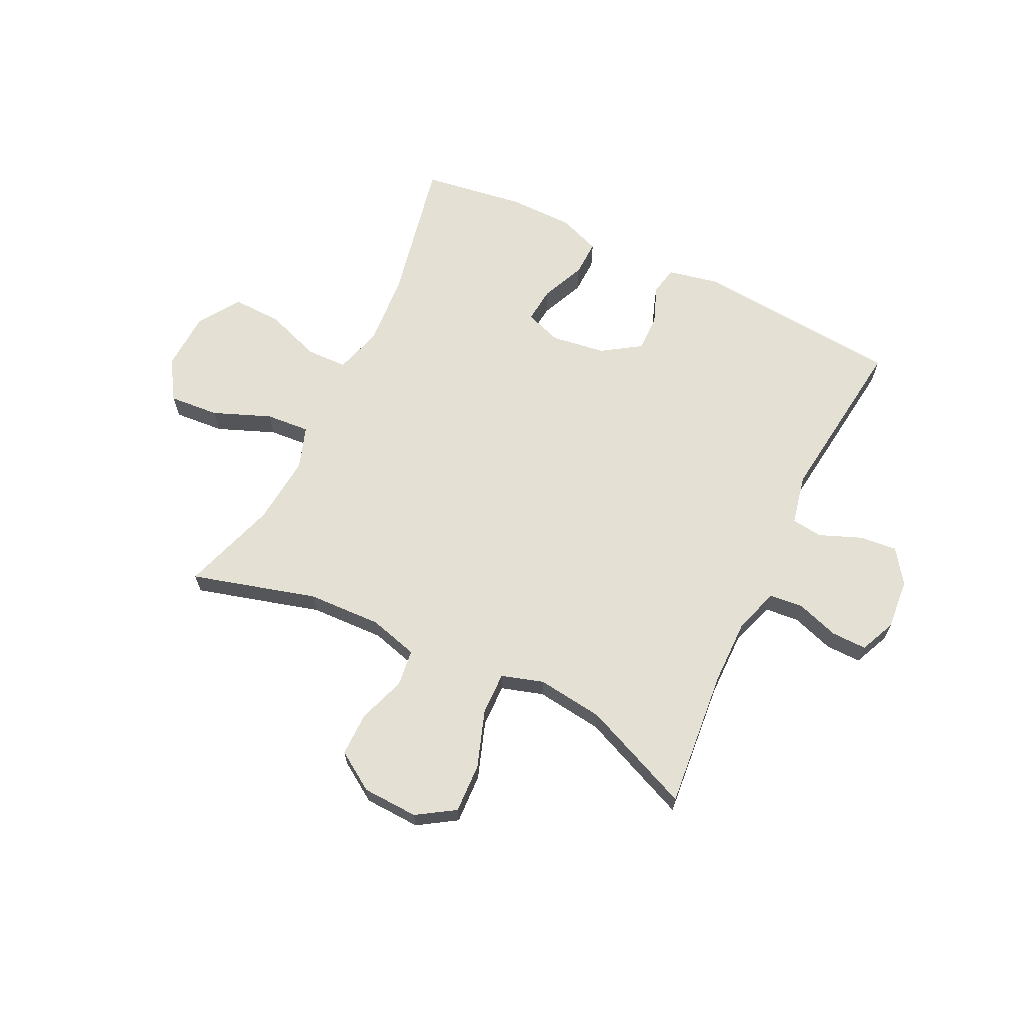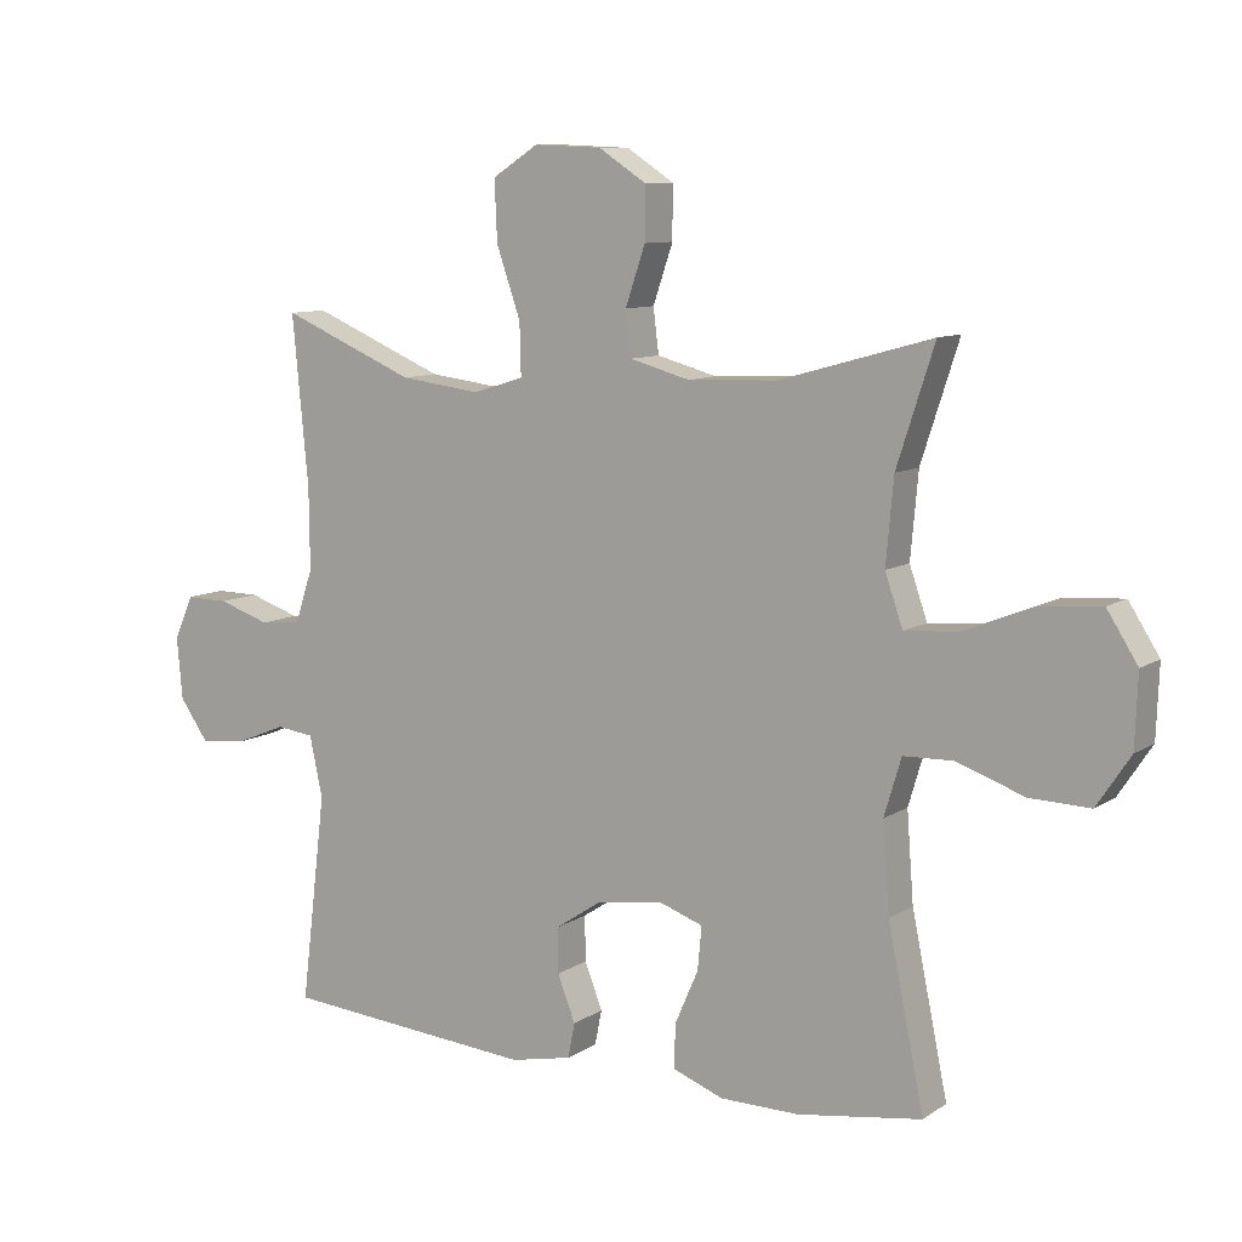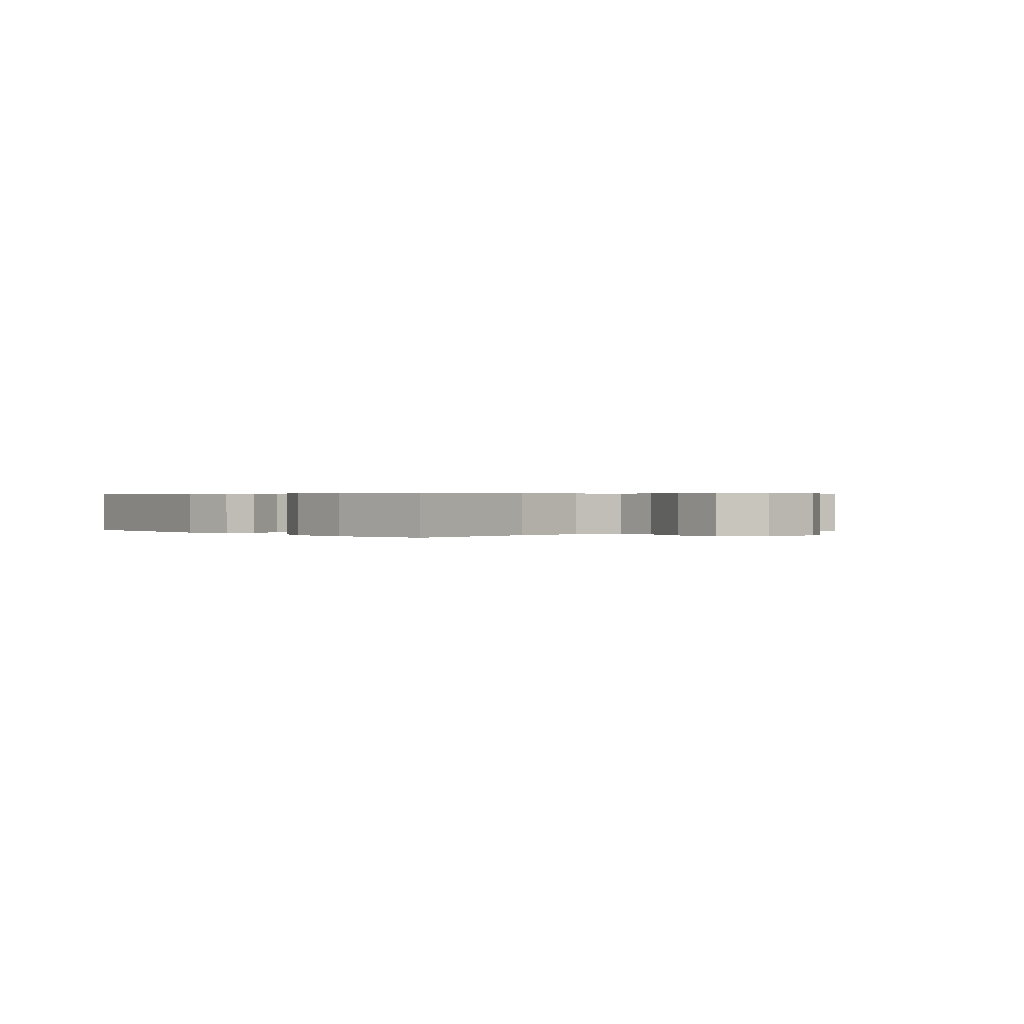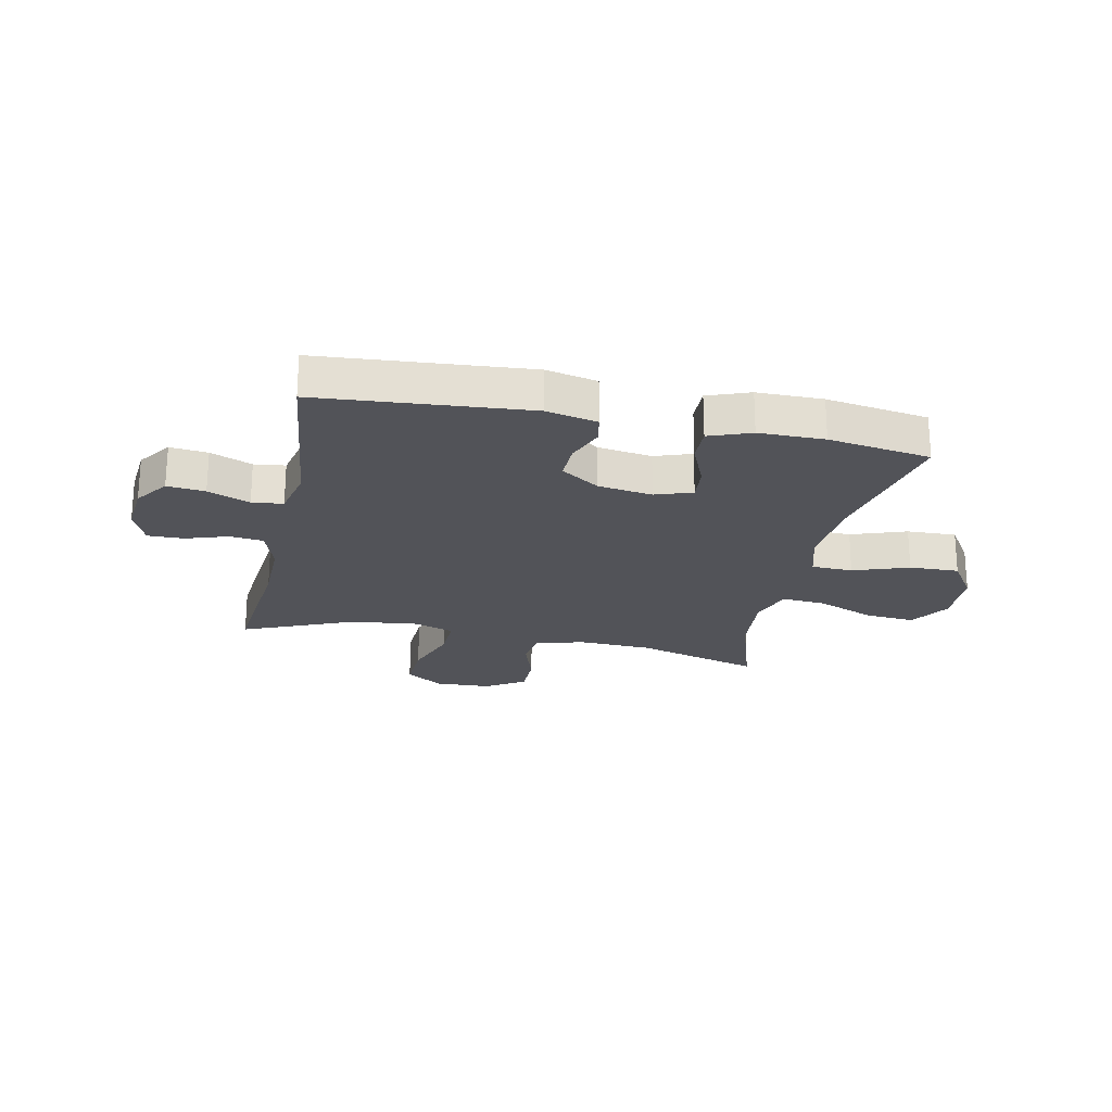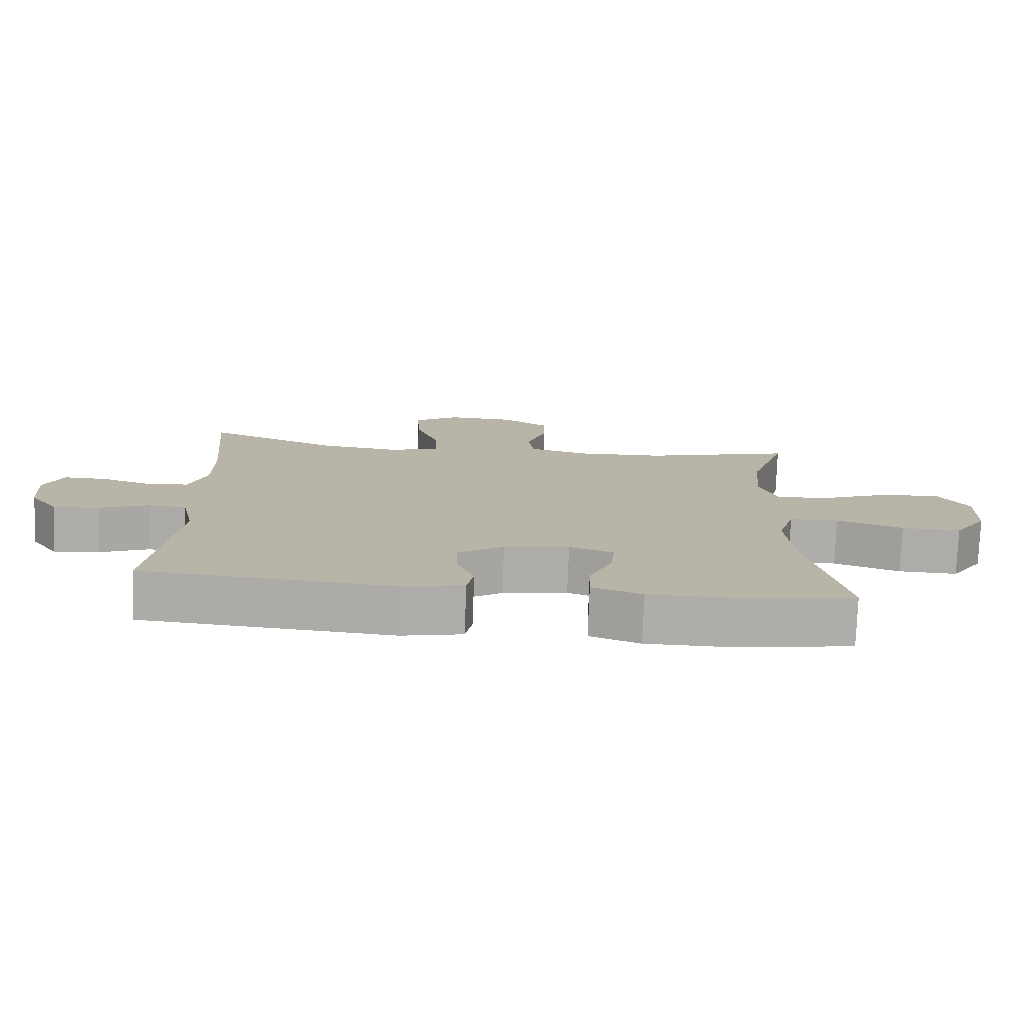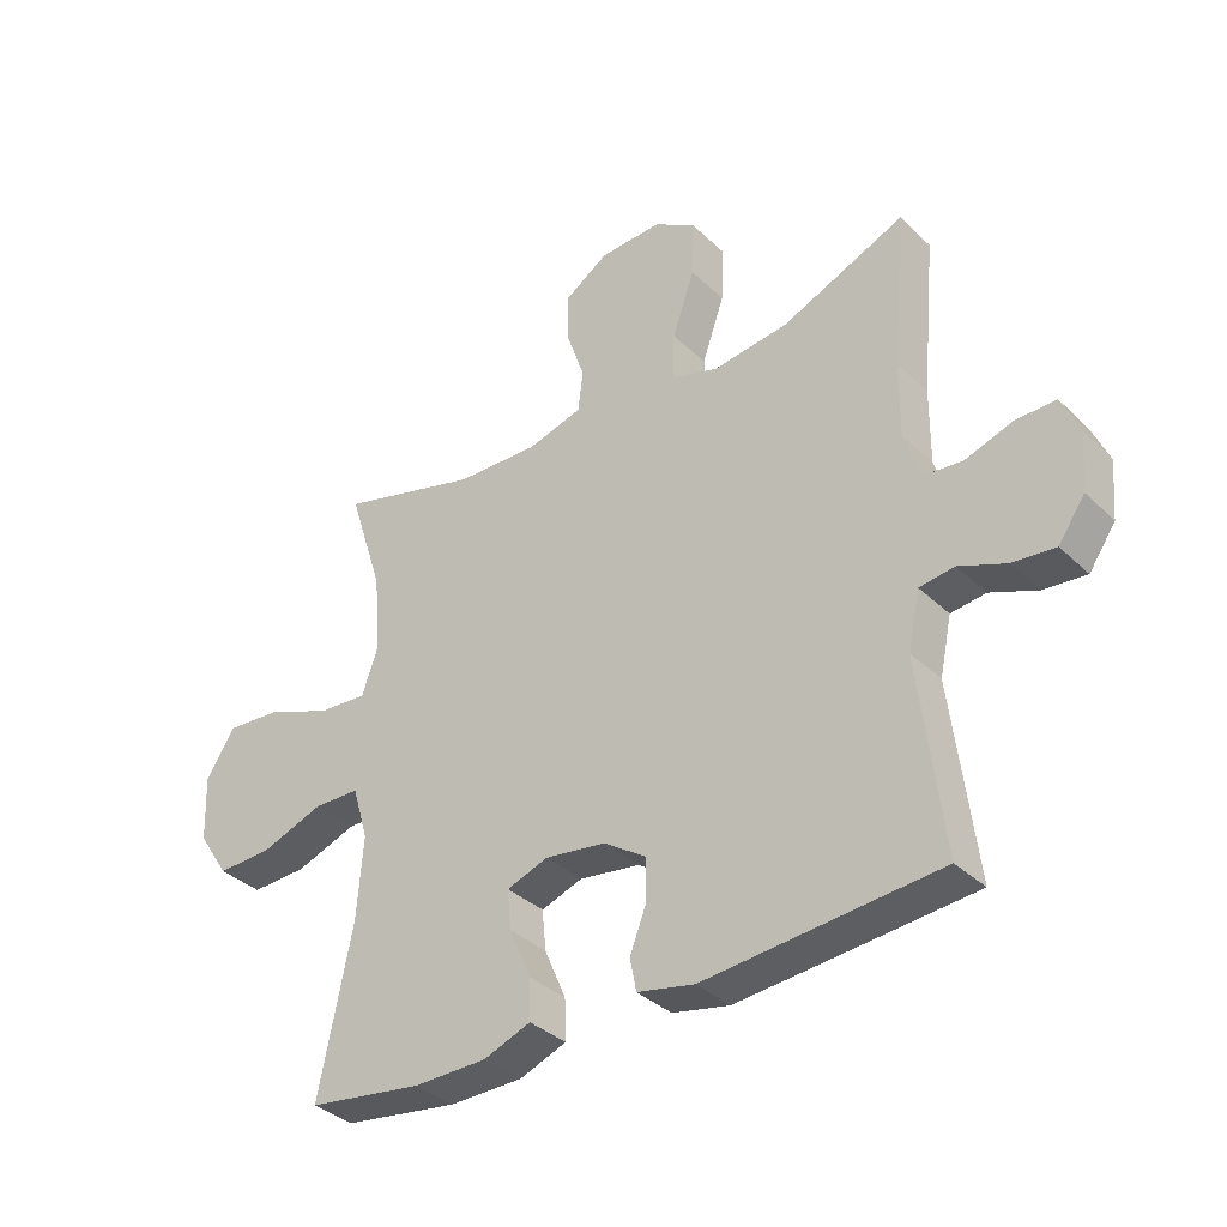
<metadata>
{"format":"obj","ext":"obj","renderer":"f3d","projection":"perspective","resolution":1024,"background":"white","views":[{"elev":65.6,"azim":25.9,"up":"+Y"},{"elev":9.5,"azim":-148.2,"up":"+Z"},{"elev":0.4,"azim":-130.8,"up":"+Y"},{"elev":-22.7,"azim":167.9,"up":"+Y"},{"elev":-77.1,"azim":177.8,"up":"+Z"},{"elev":-35.5,"azim":38.9,"up":"+Z"}]}
</metadata>
<code>
v 0.5 0.07 -0.5
v 0.131 0.07 -0.531
v 0.041 0.07 -0.512
v 0.031 0.07 -0.461
v 0.057 0.07 -0.394
v 0.058 0.07 -0.328
v -0.01 0.07 -0.283
v -0.106 0.07 -0.269
v -0.171 0.07 -0.292
v -0.165 0.07 -0.355
v -0.131 0.07 -0.434
v -0.129 0.07 -0.498
v -0.203 0.07 -0.526
v -0.319 0.07 -0.527
v -0.5 0.07 -0.5
v -0.447 0.07 -0.242
v -0.437 0.07 -0.112
v -0.462 0.07 -0.028
v -0.535 0.07 -0.026
v -0.633 0.07 -0.061
v -0.721 0.07 -0.064
v -0.77 0.07 0.01
v -0.774 0.07 0.115
v -0.729 0.07 0.186
v -0.64 0.07 0.179
v -0.538 0.07 0.138
v -0.46 0.07 0.132
v -0.434 0.07 0.207
v -0.445 0.07 0.33
v -0.5 0.07 0.5
v -0.278 0.07 0.438
v -0.147 0.07 0.433
v -0.06 0.07 0.457
v -0.052 0.07 0.522
v -0.081 0.07 0.607
v -0.081 0.07 0.684
v -0.012 0.07 0.729
v 0.087 0.07 0.733
v 0.154 0.07 0.69
v 0.15 0.07 0.602
v 0.115 0.07 0.501
v 0.113 0.07 0.425
v 0.187 0.07 0.402
v 0.305 0.07 0.417
v 0.5 0.07 0.5
v 0.477 0.07 0.254
v 0.476 0.07 0.136
v 0.502 0.07 0.058
v 0.562 0.07 0.052
v 0.637 0.07 0.077
v 0.7 0.07 0.078
v 0.728 0.07 0.014
v 0.72 0.07 -0.076
v 0.678 0.07 -0.136
v 0.611 0.07 -0.129
v 0.537 0.07 -0.099
v 0.482 0.07 -0.106
v 0.463 0.07 -0.195
v 0.5 0 -0.5
v 0.131 0 -0.531
v 0.041 0 -0.512
v 0.031 0 -0.461
v 0.057 0 -0.394
v 0.058 0 -0.328
v -0.01 0 -0.283
v -0.106 0 -0.269
v -0.171 0 -0.292
v -0.165 0 -0.355
v -0.131 0 -0.434
v -0.129 0 -0.498
v -0.203 0 -0.526
v -0.319 0 -0.527
v -0.5 0 -0.5
v -0.447 0 -0.242
v -0.437 0 -0.112
v -0.462 0 -0.028
v -0.535 0 -0.026
v -0.633 0 -0.061
v -0.721 0 -0.064
v -0.77 0 0.01
v -0.774 0 0.115
v -0.729 0 0.186
v -0.64 0 0.179
v -0.538 0 0.138
v -0.46 0 0.132
v -0.434 0 0.207
v -0.445 0 0.33
v -0.5 0 0.5
v -0.278 0 0.438
v -0.147 0 0.433
v -0.06 0 0.457
v -0.052 0 0.522
v -0.081 0 0.607
v -0.081 0 0.684
v -0.012 0 0.729
v 0.087 0 0.733
v 0.154 0 0.69
v 0.15 0 0.602
v 0.115 0 0.501
v 0.113 0 0.425
v 0.187 0 0.402
v 0.305 0 0.417
v 0.5 0 0.5
v 0.477 0 0.254
v 0.476 0 0.136
v 0.502 0 0.058
v 0.562 0 0.052
v 0.637 0 0.077
v 0.7 0 0.078
v 0.728 0 0.014
v 0.72 0 -0.076
v 0.678 0 -0.136
v 0.611 0 -0.129
v 0.537 0 -0.099
v 0.482 0 -0.106
v 0.463 0 -0.195
f 54 55 56
f 53 54 56
f 52 53 56
f 51 52 56
f 50 51 56
f 49 50 56
f 48 49 56 57
f 47 48 57 58
f 44 45 46
f 46 47 58
f 44 46 58
f 43 44 58
f 39 40 41
f 38 39 41
f 37 38 41
f 36 37 41
f 35 36 41
f 34 35 41
f 33 34 41 42
f 58 1 2
f 43 58 2
f 42 43 2
f 33 42 2
f 32 33 2
f 24 25 26
f 23 24 26
f 22 23 26
f 21 22 26
f 20 21 26
f 19 20 26
f 18 19 26 27
f 17 18 27 28
f 14 15 16
f 13 14 16
f 12 13 16
f 11 12 16
f 10 11 16
f 9 10 16 17
f 8 9 17 28
f 2 3 4 5
f 2 5 6
f 32 2 6
f 31 32 6 7
f 31 7 8
f 30 31 8
f 29 30 8
f 8 28 29
f 114 113 112
f 114 112 111
f 114 111 110
f 114 110 109
f 114 109 108
f 114 108 107
f 115 114 107 106
f 116 115 106 105
f 104 103 102
f 116 105 104
f 116 104 102
f 116 102 101
f 99 98 97
f 99 97 96
f 99 96 95
f 99 95 94
f 99 94 93
f 99 93 92
f 100 99 92 91
f 60 59 116
f 60 116 101
f 60 101 100
f 60 100 91
f 60 91 90
f 84 83 82
f 84 82 81
f 84 81 80
f 84 80 79
f 84 79 78
f 84 78 77
f 85 84 77 76
f 86 85 76 75
f 74 73 72
f 74 72 71
f 74 71 70
f 74 70 69
f 74 69 68
f 75 74 68 67
f 86 75 67 66
f 63 62 61 60
f 64 63 60
f 64 60 90
f 65 64 90 89
f 66 65 89
f 66 89 88
f 66 88 87
f 87 86 66
f 1 59 60 2
f 2 60 61 3
f 3 61 62 4
f 4 62 63 5
f 5 63 64 6
f 6 64 65 7
f 7 65 66 8
f 8 66 67 9
f 9 67 68 10
f 10 68 69 11
f 11 69 70 12
f 12 70 71 13
f 13 71 72 14
f 14 72 73 15
f 15 73 74 16
f 16 74 75 17
f 17 75 76 18
f 18 76 77 19
f 19 77 78 20
f 20 78 79 21
f 21 79 80 22
f 22 80 81 23
f 23 81 82 24
f 24 82 83 25
f 25 83 84 26
f 26 84 85 27
f 27 85 86 28
f 28 86 87 29
f 29 87 88 30
f 30 88 89 31
f 31 89 90 32
f 32 90 91 33
f 33 91 92 34
f 34 92 93 35
f 35 93 94 36
f 36 94 95 37
f 37 95 96 38
f 38 96 97 39
f 39 97 98 40
f 40 98 99 41
f 41 99 100 42
f 42 100 101 43
f 43 101 102 44
f 44 102 103 45
f 45 103 104 46
f 46 104 105 47
f 47 105 106 48
f 48 106 107 49
f 49 107 108 50
f 50 108 109 51
f 51 109 110 52
f 52 110 111 53
f 53 111 112 54
f 54 112 113 55
f 55 113 114 56
f 56 114 115 57
f 57 115 116 58
f 58 116 59 1

</code>
